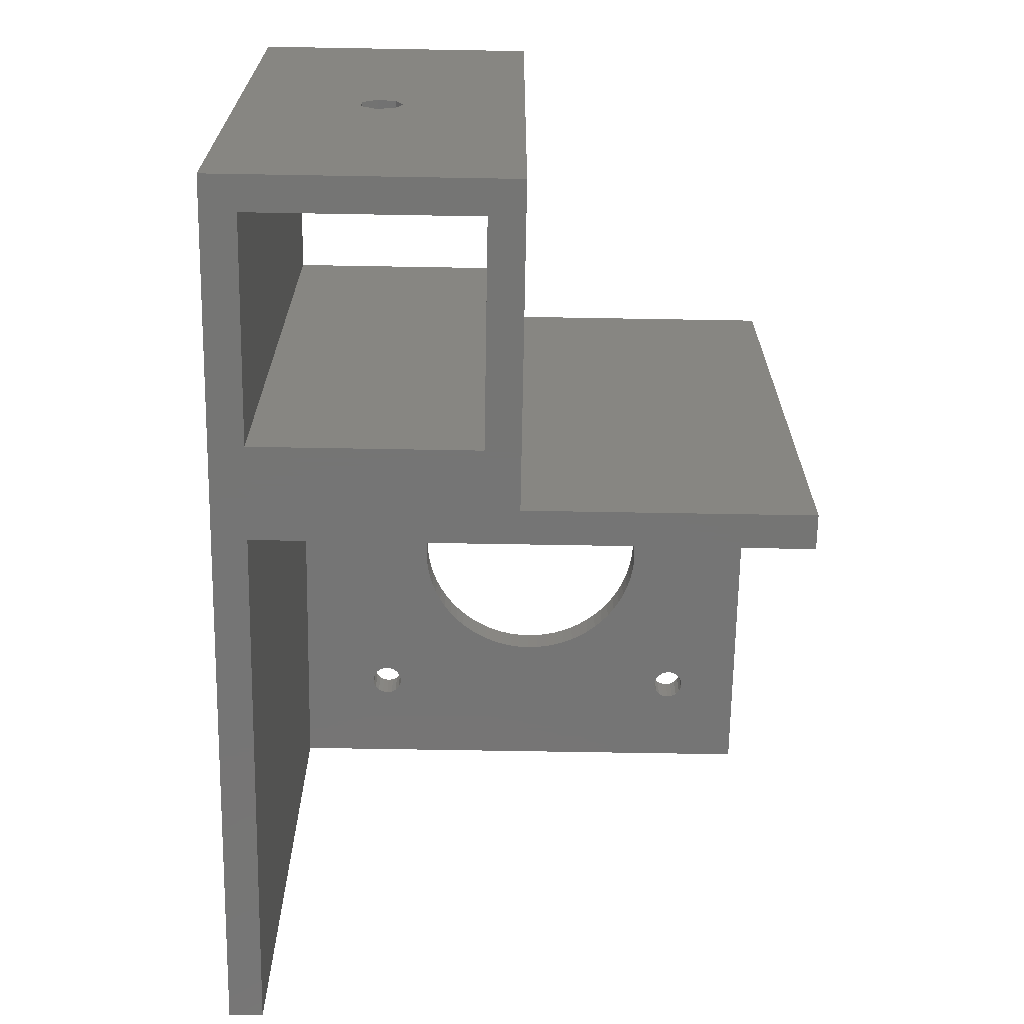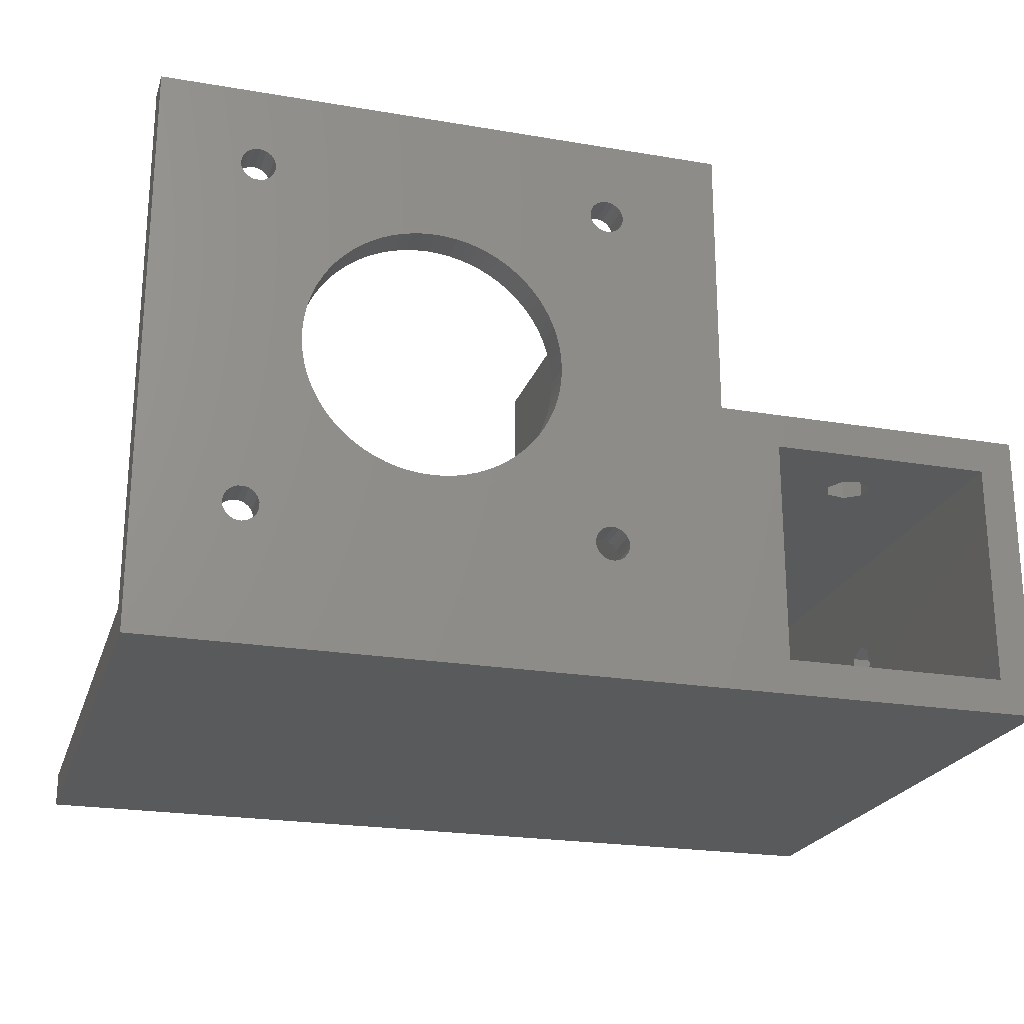
<metadata>
{"format":"stl","ext":"stl","renderer":"f3d","projection":"perspective","resolution":1024,"background":"white","views":[{"elev":-67.5,"azim":-91.0,"up":"+Y"},{"elev":-22.5,"azim":163.7,"up":"+Z"}]}
</metadata>
<code>
# stl→obj: 366 verts, 764 faces
v -0.9761 -1.5 -11.16
v 0 -1.5 -11.2
v -0.9761 1.5 -11.16
v -0.9761 -1.5 11.16
v -0.9761 1.5 11.16
v 0 1.5 11.2
v 0 -1.5 11.2
v 0 1.5 -11.2
v -1.945 -1.5 -11.03
v -1.945 1.5 -11.03
v -1.945 -1.5 11.03
v -1.945 1.5 11.03
v -10.15 -1.5 -4.733
v -9.699 -1.5 -5.6
v -9.699 1.5 -5.6
v -10.15 1.5 -4.733
v -10.15 -1.5 4.733
v -10.15 1.5 4.733
v -9.699 -1.5 5.6
v -9.699 1.5 5.6
v -10.52 -1.5 -3.831
v -10.52 1.5 -3.831
v -10.52 -1.5 3.831
v -10.52 1.5 3.831
v -10.82 -1.5 -2.899
v -10.82 1.5 -2.899
v -10.82 -1.5 2.899
v -10.82 1.5 2.899
v -11.03 -1.5 -1.945
v -11.03 1.5 -1.945
v -11.03 -1.5 1.945
v -11.03 1.5 1.945
v -11.16 -1.5 -0.9761
v -11.16 1.5 -0.9761
v -11.16 -1.5 0.9761
v -11.16 1.5 0.9761
v -11.2 -1.5 3.331e-16
v -11.2 1.5 -3.331e-16
v -14 -1.5 -15.5
v -3.831 -1.5 -10.52
v -4.733 -1.5 -10.15
v -5.6 -1.5 -9.699
v -14 -1.5 15.5
v -4.733 -1.5 10.15
v -3.831 -1.5 10.52
v -5.6 -1.5 9.699
v -14 1.5 15.5
v -3.831 1.5 10.52
v -4.733 1.5 10.15
v -5.6 1.5 9.699
v -14.08 -1.5 -15.01
v -14.08 1.5 -15.01
v -6.424 -1.5 -9.175
v -7.199 -1.5 -8.58
v -14.08 -1.5 -15.99
v -14 1.5 -15.5
v -14.08 1.5 -15.99
v -2.899 -1.5 -10.82
v -14.08 -1.5 15.01
v -14.08 1.5 15.01
v -6.424 -1.5 9.175
v -7.199 -1.5 8.58
v -14.08 -1.5 15.99
v -14.08 1.5 15.99
v -2.899 -1.5 10.82
v -6.424 1.5 9.175
v -7.199 1.5 8.58
v -2.899 1.5 10.82
v -14.32 -1.5 -14.58
v -14.32 1.5 -14.58
v -7.92 -1.5 -7.92
v -14.32 -1.5 -16.42
v -14.32 1.5 -16.42
v -14.32 -1.5 14.58
v -14.32 1.5 14.58
v -7.92 -1.5 7.92
v -14.32 -1.5 16.42
v -14.32 1.5 16.42
v -7.92 1.5 7.92
v -14.68 -1.5 -14.24
v -14.68 1.5 -14.24
v -8.58 -1.5 -7.199
v -9.175 -1.5 -6.424
v -14.68 -1.5 -16.76
v -14.68 1.5 -16.76
v 14.48 -1.5 -16.6
v 14.9 -1.5 -16.87
v -14.68 -1.5 14.24
v -14.68 1.5 14.24
v -8.58 -1.5 7.199
v -9.175 -1.5 6.424
v -14.68 -1.5 16.76
v -14.68 1.5 16.76
v 14.48 -1.5 16.6
v 14.9 -1.5 16.87
v 14.48 1.5 -16.6
v 14.9 1.5 -16.87
v 24.15 1.5 -27.15
v -8.58 1.5 7.199
v -9.175 1.5 6.424
v 14.48 1.5 16.6
v 14.9 1.5 16.87
v -15.13 -1.5 -14.05
v -15.13 1.5 -14.05
v -15.13 -1.5 -16.95
v -15.13 1.5 -16.95
v -15.13 -1.5 14.05
v -15.13 1.5 14.05
v -15.13 -1.5 16.95
v -15.13 1.5 16.95
v -2.899 1.5 -10.82
v -3.831 1.5 -10.52
v -4.733 1.5 -10.15
v -5.6 1.5 -9.699
v -6.424 1.5 -9.175
v -7.199 1.5 -8.58
v -7.92 1.5 -7.92
v -8.58 1.5 -7.199
v -9.175 1.5 -6.424
v 24.15 1.5 22.65
v -15.62 -1.5 -14.01
v -15.62 1.5 -14.01
v -15.62 -1.5 -16.99
v -15.62 1.5 -16.99
v -15.62 -1.5 14.01
v -15.62 1.5 14.01
v -15.62 -1.5 16.99
v -15.62 1.5 16.99
v -16.1 -1.5 -14.13
v -16.1 1.5 -14.13
v -16.1 -1.5 -16.87
v -16.1 1.5 -16.87
v -16.1 -1.5 14.13
v -16.1 1.5 14.13
v -16.1 -1.5 16.87
v -16.1 1.5 16.87
v -16.52 -1.5 -14.4
v -16.52 -1.5 14.4
v -16.52 1.5 -14.4
v -16.52 -1.5 -16.6
v -16.52 1.5 -16.6
v -16.52 1.5 14.4
v -16.52 -1.5 16.6
v -16.52 1.5 16.6
v -16.82 -1.5 -14.79
v -16.82 -1.5 14.79
v -16.82 1.5 -14.79
v -16.82 -1.5 -16.21
v -16.82 1.5 -16.21
v -16.82 1.5 14.79
v -16.82 -1.5 16.21
v -16.82 1.5 16.21
v -16.98 -1.5 -15.25
v -16.98 1.5 -15.25
v -16.98 1.5 -15.75
v -16.98 -1.5 -15.75
v -16.98 -1.5 15.25
v -16.98 1.5 15.25
v -16.98 -1.5 15.75
v -16.98 1.5 15.75
v -22.65 -1.5 -24.15
v -22.65 -1.5 22.65
v 24.15 -1.5 -24.15
v 24.15 -51.5 -24.15
v 15.38 -1.5 16.99
v 24.15 -1.5 22.65
v -22.65 -51.5 -24.15
v -22.65 -51.5 22.65
v 24.15 -51.5 -27.15
v -24.15 -51.5 -27.15
v -24.15 1.5 -27.15
v -25.65 -51.5 -1.758
v -25.65 -51.5 22.65
v -25.65 1.5 22.65
v -25.65 1.5 -1.758
v -30.85 -51.5 -24.15
v -30.85 -51.5 -4.758
v -30.85 1.5 -4.758
v -30.85 1.5 -24.15
v -39.34 -4.098 -1.758
v -38.61 -5.608 -1.758
v -38.61 -5.608 -4.758
v -39.34 -4.098 -4.758
v -39.34 -42.88 -1.758
v -39.34 -7.118 -1.758
v -38.61 -44.39 -1.758
v -38.61 -44.39 -4.758
v -39.34 -42.88 -4.758
v -39.34 -7.118 -4.758
v -39.34 -45.9 -1.758
v -39.34 -45.9 -4.758
v -40.97 -3.725 -1.758
v -40.97 -3.725 -4.758
v -40.97 -42.51 -1.758
v -40.97 -7.491 -1.758
v -40.97 -42.51 -4.758
v -40.97 -7.491 -4.758
v -40.97 -46.27 -1.758
v -40.97 -46.27 -4.758
v -42.28 -4.77 -4.758
v -42.28 -4.77 -1.758
v -42.28 -43.55 -1.758
v -42.28 -6.446 -1.758
v -42.28 -43.55 -4.758
v -42.28 -6.446 -4.758
v -42.28 -45.23 -1.758
v -42.28 -45.23 -4.758
v -50.24 -23.12 -14.88
v -50.24 1.5 -24.15
v -50.24 1.5 -4.758
v -50.24 -23.49 -13.25
v -50.24 -24.16 -16.19
v -50.24 -25 -12.52
v -50.24 -25.84 -16.19
v -50.24 -51.5 -24.15
v -50.24 -26.88 -14.88
v -50.24 -51.5 -4.758
v -50.24 -26.51 -13.25
v -53.24 -23.12 -14.88
v -53.24 1.5 -1.758
v -53.24 1.5 -27.15
v -53.24 -23.49 -13.25
v -53.24 -24.16 -16.19
v -53.24 -25 -12.52
v -53.24 -25.84 -16.19
v -53.24 -26.51 -13.25
v -53.24 -26.88 -14.88
v -53.24 -51.5 -1.758
v -53.24 -51.5 -27.15
v 0.9761 -1.5 -11.16
v 14.02 -1.5 -15.25
v 14.18 -1.5 -14.79
v 14.02 -1.5 -15.75
v 14.48 -1.5 -14.4
v 14.18 -1.5 -16.21
v 14.9 -1.5 -14.13
v 15.38 -1.5 -14.01
v 0.9761 1.5 11.16
v 0.9761 -1.5 11.16
v 0.9761 1.5 -11.16
v 1.945 -1.5 -11.03
v 1.945 1.5 11.03
v 1.945 -1.5 11.03
v 14.18 -1.5 16.21
v 1.945 1.5 -11.03
v 14.18 1.5 -16.21
v 14.18 1.5 16.21
v 2.899 -1.5 -10.82
v 2.899 1.5 10.82
v 2.899 -1.5 10.82
v 2.899 1.5 -10.82
v 10.15 -1.5 -4.733
v 10.52 -1.5 -3.831
v 10.52 1.5 -3.831
v 10.15 1.5 -4.733
v 15.87 -1.5 -14.05
v 10.15 -1.5 4.733
v 10.15 1.5 4.733
v 10.52 -1.5 3.831
v 15.87 -1.5 14.05
v 15.38 -1.5 14.01
v 15.87 1.5 -14.05
v 15.38 1.5 -14.01
v 10.52 1.5 3.831
v 15.38 1.5 14.01
v 15.87 1.5 14.05
v 10.82 -1.5 -2.899
v 10.82 1.5 -2.899
v 10.82 -1.5 2.899
v 10.82 1.5 2.899
v 11.03 -1.5 -1.945
v 11.03 1.5 -1.945
v 16.32 -1.5 -14.24
v 11.03 -1.5 1.945
v 16.32 -1.5 14.24
v 16.32 1.5 -14.24
v 11.03 1.5 1.945
v 16.32 1.5 14.24
v 11.16 -1.5 -0.9761
v 11.16 1.5 -0.9761
v 11.16 -1.5 0.9761
v 11.16 1.5 0.9761
v 11.2 -1.5 3.331e-16
v 11.2 1.5 -3.331e-16
v 16.68 -1.5 -14.58
v 16.68 -1.5 14.58
v 16.68 1.5 -14.58
v 16.68 1.5 14.58
v 14.02 1.5 -15.25
v 14.02 1.5 -15.75
v 14.02 -1.5 15.25
v 14.02 1.5 15.25
v 14.02 -1.5 15.75
v 14.18 -1.5 14.79
v 14.18 1.5 14.79
v 14.02 1.5 15.75
v 14.18 1.5 -14.79
v 14.48 -1.5 14.4
v 14.48 1.5 14.4
v 14.48 1.5 -14.4
v 14.9 1.5 -14.13
v 14.9 -1.5 14.13
v 14.9 1.5 14.13
v 15.38 -1.5 -16.99
v 15.38 1.5 16.99
v 15.38 1.5 -16.99
v 15.87 -1.5 -16.95
v 15.87 1.5 16.95
v 15.87 -1.5 16.95
v 15.87 1.5 -16.95
v 16.32 -1.5 -16.76
v 16.32 1.5 16.76
v 16.32 -1.5 16.76
v 16.32 1.5 -16.76
v 16.68 -1.5 -16.42
v 16.68 1.5 16.42
v 16.68 -1.5 16.42
v 16.68 1.5 -16.42
v 16.92 -1.5 -15.01
v 16.92 -1.5 -15.99
v 16.92 1.5 -15.99
v 16.92 -1.5 15.01
v 16.92 1.5 15.01
v 16.92 -1.5 15.99
v 16.92 1.5 -15.01
v 16.92 1.5 15.99
v 17 -1.5 -15.5
v 17 1.5 -15.5
v 17 -1.5 15.5
v 17 1.5 15.5
v 3.831 -1.5 -10.52
v 3.831 1.5 10.52
v 3.831 -1.5 10.52
v 3.831 1.5 -10.52
v 4.733 -1.5 -10.15
v 4.733 1.5 10.15
v 4.733 -1.5 10.15
v 4.733 1.5 -10.15
v 5.6 -1.5 -9.699
v 5.6 1.5 9.699
v 5.6 -1.5 9.699
v 5.6 1.5 -9.699
v 6.424 -1.5 -9.175
v 6.424 1.5 9.175
v 6.424 -1.5 9.175
v 6.424 1.5 -9.175
v 7.199 -1.5 -8.58
v 7.199 1.5 8.58
v 7.199 -1.5 8.58
v 7.199 1.5 -8.58
v 7.92 -1.5 -7.92
v 7.92 1.5 7.92
v 7.92 -1.5 7.92
v 7.92 1.5 -7.92
v 8.58 -1.5 -7.199
v 8.58 1.5 -7.199
v 8.58 -1.5 7.199
v 8.58 1.5 7.199
v 9.175 -1.5 -6.424
v 9.175 1.5 -6.424
v 9.175 -1.5 6.424
v 9.175 1.5 6.424
v 9.699 -1.5 -5.6
v 9.699 1.5 -5.6
v 9.699 -1.5 5.6
v 9.699 1.5 5.6
f 1 2 3
f 4 5 6
f 4 6 7
f 3 2 8
f 9 1 10
f 11 5 4
f 11 12 5
f 10 1 3
f 13 14 15
f 13 15 16
f 17 18 19
f 18 20 19
f 21 13 16
f 21 16 22
f 23 24 17
f 24 18 17
f 25 21 22
f 25 22 26
f 27 28 23
f 28 24 23
f 29 25 26
f 29 26 30
f 31 32 27
f 32 28 27
f 33 29 30
f 33 30 34
f 35 36 31
f 36 32 31
f 37 33 34
f 37 34 38
f 37 38 35
f 38 36 35
f 39 40 41
f 39 41 42
f 43 44 45
f 43 46 44
f 47 48 49
f 47 49 50
f 51 39 42
f 51 52 39
f 51 42 53
f 51 53 54
f 55 39 56
f 55 56 57
f 55 58 40
f 55 40 39
f 59 43 47
f 59 47 60
f 59 46 43
f 59 61 46
f 59 62 61
f 63 43 45
f 63 64 43
f 63 45 65
f 52 56 39
f 52 8 56
f 57 56 8
f 60 47 50
f 60 50 66
f 60 66 67
f 64 47 43
f 64 68 48
f 64 48 47
f 69 51 54
f 69 70 51
f 69 54 71
f 72 1 9
f 72 9 58
f 72 55 57
f 72 57 73
f 72 58 55
f 72 2 1
f 74 59 60
f 74 60 75
f 74 62 59
f 74 76 62
f 77 4 7
f 77 11 4
f 77 63 65
f 77 78 63
f 77 65 11
f 70 52 51
f 70 8 52
f 73 57 8
f 75 60 67
f 75 67 79
f 78 5 12
f 78 12 68
f 78 64 63
f 78 68 64
f 78 6 5
f 80 69 71
f 80 70 69
f 80 81 70
f 80 71 82
f 80 82 83
f 84 72 85
f 84 2 72
f 84 86 2
f 84 87 86
f 88 74 89
f 88 76 74
f 88 90 76
f 88 91 90
f 92 77 7
f 92 78 77
f 92 93 78
f 92 7 94
f 92 94 95
f 81 8 70
f 85 72 73
f 85 73 8
f 85 8 96
f 85 96 97
f 85 97 98
f 89 74 75
f 89 75 79
f 89 79 99
f 89 99 100
f 93 6 78
f 93 101 6
f 93 102 101
f 103 80 83
f 103 81 80
f 103 104 81
f 103 83 14
f 105 84 106
f 107 88 108
f 107 91 88
f 107 19 91
f 109 93 92
f 109 110 93
f 104 3 8
f 104 10 3
f 104 111 10
f 104 112 111
f 104 113 112
f 104 114 113
f 104 115 114
f 104 116 115
f 104 117 116
f 104 118 117
f 104 119 118
f 104 15 119
f 104 8 81
f 106 84 85
f 108 88 89
f 108 89 100
f 108 100 20
f 110 102 93
f 110 120 102
f 121 13 21
f 121 103 14
f 121 104 103
f 121 122 104
f 121 14 13
f 123 105 124
f 125 17 19
f 125 23 17
f 125 107 126
f 125 19 107
f 127 110 109
f 127 128 110
f 122 15 104
f 124 105 106
f 126 18 24
f 126 107 108
f 126 108 20
f 126 20 18
f 129 21 25
f 129 25 29
f 129 121 21
f 129 122 121
f 129 130 122
f 131 123 132
f 133 23 125
f 133 27 23
f 133 31 27
f 133 125 134
f 135 128 127
f 135 136 128
f 130 16 15
f 130 22 16
f 130 15 122
f 132 123 124
f 134 24 28
f 134 125 126
f 134 126 24
f 137 29 33
f 137 33 37
f 137 37 138
f 137 129 29
f 137 130 129
f 137 139 130
f 140 131 141
f 138 31 133
f 138 35 31
f 138 37 35
f 138 133 142
f 143 136 135
f 143 144 136
f 141 131 132
f 142 133 134
f 145 137 146
f 145 147 137
f 148 140 141
f 148 141 149
f 146 137 138
f 146 138 142
f 146 142 150
f 151 152 143
f 147 139 137
f 152 144 143
f 153 154 145
f 153 155 154
f 156 148 149
f 156 149 155
f 156 155 153
f 157 146 150
f 157 150 158
f 157 158 159
f 159 158 160
f 159 160 151
f 154 147 145
f 160 152 151
f 58 9 111
f 65 12 11
f 65 68 12
f 111 9 10
f 161 84 105
f 161 105 123
f 161 123 131
f 161 131 140
f 161 140 148
f 161 145 162
f 161 148 156
f 161 153 145
f 161 156 153
f 161 87 84
f 161 163 87
f 161 164 163
f 162 92 95
f 162 109 92
f 162 127 109
f 162 135 127
f 162 143 135
f 162 145 146
f 162 146 157
f 162 151 143
f 162 157 159
f 162 159 151
f 162 95 165
f 162 165 166
f 162 166 120
f 167 161 168
f 167 164 161
f 167 169 164
f 168 161 162
f 170 171 98
f 170 169 167
f 170 98 169
f 171 85 98
f 171 106 85
f 171 124 106
f 171 132 124
f 171 141 132
f 171 149 141
f 172 167 168
f 172 168 173
f 172 173 174
f 172 174 175
f 173 162 174
f 173 168 162
f 175 22 130
f 175 26 22
f 175 28 32
f 175 30 26
f 175 32 36
f 175 34 30
f 175 36 38
f 175 38 34
f 175 130 139
f 175 134 28
f 175 139 147
f 175 142 134
f 175 150 142
f 175 174 150
f 174 110 128
f 174 128 136
f 174 136 144
f 174 144 152
f 174 152 160
f 174 158 150
f 174 160 158
f 174 162 120
f 174 120 110
f 40 58 112
f 45 68 65
f 45 48 68
f 112 58 111
f 176 167 177
f 176 170 167
f 176 177 178
f 176 178 179
f 177 167 172
f 179 149 171
f 179 154 155
f 179 155 149
f 179 178 154
f 178 147 154
f 178 175 147
f 180 181 175
f 180 182 181
f 183 178 182
f 183 182 180
f 184 172 185
f 184 186 172
f 184 187 186
f 188 177 187
f 188 178 177
f 188 187 184
f 188 189 178
f 190 172 186
f 191 186 187
f 191 187 177
f 191 190 186
f 185 172 175
f 185 175 181
f 189 181 182
f 189 182 178
f 189 185 181
f 41 40 113
f 44 48 45
f 44 49 48
f 113 40 112
f 192 180 175
f 193 178 183
f 193 180 192
f 193 183 180
f 194 184 195
f 196 184 194
f 196 188 184
f 196 189 188
f 196 197 189
f 198 172 190
f 198 190 191
f 199 191 177
f 199 198 191
f 195 184 185
f 195 185 189
f 197 195 189
f 200 192 201
f 200 193 192
f 202 194 203
f 204 194 202
f 204 196 194
f 204 197 196
f 204 205 197
f 206 198 199
f 206 204 202
f 207 204 206
f 207 206 199
f 203 194 195
f 203 195 197
f 203 200 201
f 205 200 203
f 205 203 197
f 42 41 114
f 46 49 44
f 46 50 49
f 114 41 113
f 208 209 210
f 211 208 210
f 212 209 208
f 213 211 210
f 214 209 212
f 215 176 209
f 215 214 216
f 215 216 217
f 215 209 214
f 217 199 177
f 217 204 207
f 217 207 199
f 217 205 204
f 217 213 210
f 217 218 213
f 217 216 218
f 217 210 205
f 209 176 179
f 210 178 193
f 210 193 200
f 210 200 205
f 219 208 211
f 219 220 221
f 222 219 211
f 222 220 219
f 223 208 219
f 223 212 208
f 223 214 212
f 223 219 221
f 224 211 213
f 224 222 211
f 224 220 222
f 225 214 223
f 225 223 221
f 226 213 218
f 226 218 216
f 226 224 213
f 227 214 225
f 227 216 214
f 227 226 216
f 228 172 198
f 228 177 172
f 228 198 206
f 228 202 220
f 228 206 202
f 228 215 217
f 228 217 177
f 228 224 226
f 228 226 227
f 228 220 224
f 229 170 176
f 229 171 170
f 229 176 215
f 229 215 228
f 229 225 221
f 229 227 225
f 229 228 227
f 229 221 171
f 220 175 178
f 220 178 210
f 220 192 175
f 220 201 192
f 220 202 203
f 220 203 201
f 220 210 209
f 221 179 171
f 221 209 179
f 221 220 209
f 53 42 115
f 61 50 46
f 61 66 50
f 115 42 114
f 54 53 116
f 62 66 61
f 62 67 66
f 116 53 115
f 71 54 117
f 76 67 62
f 76 79 67
f 117 54 116
f 82 71 117
f 82 117 118
f 90 99 76
f 99 79 76
f 83 82 118
f 83 118 119
f 91 100 90
f 100 99 90
f 14 83 119
f 14 119 15
f 19 20 91
f 20 100 91
f 2 230 8
f 2 231 232
f 2 233 231
f 2 232 234
f 2 235 233
f 2 234 236
f 2 86 235
f 2 236 237
f 2 237 230
f 7 6 238
f 7 239 94
f 7 238 239
f 8 230 240
f 8 240 96
f 6 101 238
f 230 241 240
f 230 237 241
f 239 238 242
f 239 243 244
f 239 242 243
f 239 244 94
f 240 241 245
f 240 245 246
f 240 246 96
f 238 247 242
f 238 101 247
f 241 237 248
f 241 248 245
f 243 242 249
f 243 250 244
f 243 249 250
f 245 248 251
f 245 251 246
f 242 247 249
f 252 253 254
f 252 254 255
f 252 237 256
f 252 256 253
f 257 258 259
f 257 259 260
f 257 260 261
f 255 254 262
f 255 262 263
f 258 264 259
f 258 265 266
f 258 266 264
f 253 267 268
f 253 268 254
f 253 256 267
f 259 264 269
f 259 269 260
f 254 268 262
f 264 270 269
f 264 266 270
f 267 271 272
f 267 272 268
f 267 256 273
f 267 273 271
f 269 270 274
f 269 274 275
f 269 275 260
f 268 272 276
f 268 276 262
f 270 277 274
f 270 266 278
f 270 278 277
f 271 279 280
f 271 280 272
f 271 273 279
f 274 277 281
f 274 281 275
f 272 280 276
f 277 282 281
f 277 278 282
f 279 283 284
f 279 284 280
f 279 273 285
f 279 285 283
f 281 282 283
f 281 283 286
f 281 286 275
f 280 284 287
f 280 287 276
f 282 284 283
f 282 278 288
f 282 288 284
f 283 285 286
f 284 288 287
f 231 289 232
f 231 290 289
f 233 290 231
f 233 235 246
f 233 246 290
f 291 292 293
f 291 294 295
f 291 295 292
f 293 292 296
f 293 296 244
f 289 297 232
f 296 247 244
f 232 297 234
f 235 86 96
f 235 96 246
f 294 298 299
f 294 299 295
f 244 247 94
f 297 300 234
f 247 101 94
f 234 300 301
f 234 301 236
f 86 87 96
f 298 302 299
f 94 101 102
f 94 102 95
f 96 87 97
f 299 302 303
f 236 301 263
f 236 263 237
f 87 304 97
f 87 163 304
f 302 261 303
f 95 102 305
f 95 305 165
f 97 304 306
f 97 306 98
f 303 261 265
f 102 120 305
f 237 263 262
f 237 262 256
f 304 307 306
f 304 163 307
f 261 260 265
f 165 305 308
f 165 309 166
f 165 308 309
f 306 307 310
f 306 310 98
f 265 260 266
f 305 120 308
f 256 262 276
f 256 276 273
f 307 311 310
f 307 163 311
f 260 275 266
f 309 308 312
f 309 313 166
f 309 312 313
f 310 311 314
f 310 314 98
f 266 275 278
f 308 120 312
f 273 276 287
f 273 287 285
f 311 315 314
f 311 163 315
f 275 286 278
f 313 312 316
f 313 317 166
f 313 316 317
f 314 315 318
f 314 318 98
f 278 286 288
f 312 120 316
f 285 287 319
f 285 319 166
f 285 166 286
f 315 320 321
f 315 321 318
f 315 163 320
f 286 322 323
f 286 323 288
f 286 166 322
f 317 316 324
f 317 324 166
f 287 288 120
f 287 325 319
f 287 120 325
f 318 321 98
f 288 323 120
f 316 326 324
f 316 120 326
f 319 325 327
f 319 327 163
f 319 163 166
f 320 327 328
f 320 328 321
f 320 163 327
f 322 329 330
f 322 330 323
f 322 166 329
f 324 326 329
f 324 329 166
f 325 328 327
f 325 98 328
f 325 120 98
f 321 328 98
f 323 330 120
f 326 330 329
f 326 120 330
f 248 237 331
f 248 331 251
f 250 249 332
f 250 333 244
f 250 332 333
f 251 331 334
f 251 334 246
f 249 247 332
f 163 98 120
f 163 120 166
f 169 163 164
f 169 98 163
f 331 237 335
f 331 335 334
f 333 293 244
f 333 332 336
f 333 337 293
f 333 336 337
f 334 290 246
f 334 335 338
f 334 338 290
f 332 296 336
f 332 247 296
f 335 237 339
f 335 339 338
f 337 291 293
f 337 336 340
f 337 341 291
f 337 340 341
f 338 289 290
f 338 339 342
f 338 342 289
f 336 292 340
f 336 296 292
f 339 237 343
f 339 343 342
f 341 340 344
f 341 345 291
f 341 344 345
f 342 343 346
f 342 346 289
f 340 292 344
f 343 237 347
f 343 347 346
f 345 294 291
f 345 344 348
f 345 349 294
f 345 348 349
f 346 297 289
f 346 347 350
f 346 350 297
f 344 292 295
f 344 295 348
f 347 237 351
f 347 351 350
f 349 298 294
f 349 348 352
f 349 353 298
f 349 352 353
f 350 300 297
f 350 351 354
f 350 354 300
f 348 295 299
f 348 299 352
f 351 237 355
f 351 355 356
f 351 356 354
f 353 352 357
f 353 357 298
f 354 356 300
f 352 299 358
f 352 358 357
f 355 237 359
f 355 359 360
f 355 360 356
f 357 302 298
f 357 358 361
f 357 361 302
f 356 301 300
f 356 360 301
f 358 299 303
f 358 303 362
f 358 362 361
f 359 237 363
f 359 363 364
f 359 364 360
f 361 261 302
f 361 362 365
f 361 365 261
f 360 263 301
f 360 364 263
f 362 303 265
f 362 265 366
f 362 366 365
f 363 252 255
f 363 255 364
f 363 237 252
f 365 257 261
f 365 366 257
f 364 255 263
f 366 258 257
f 366 265 258

</code>
